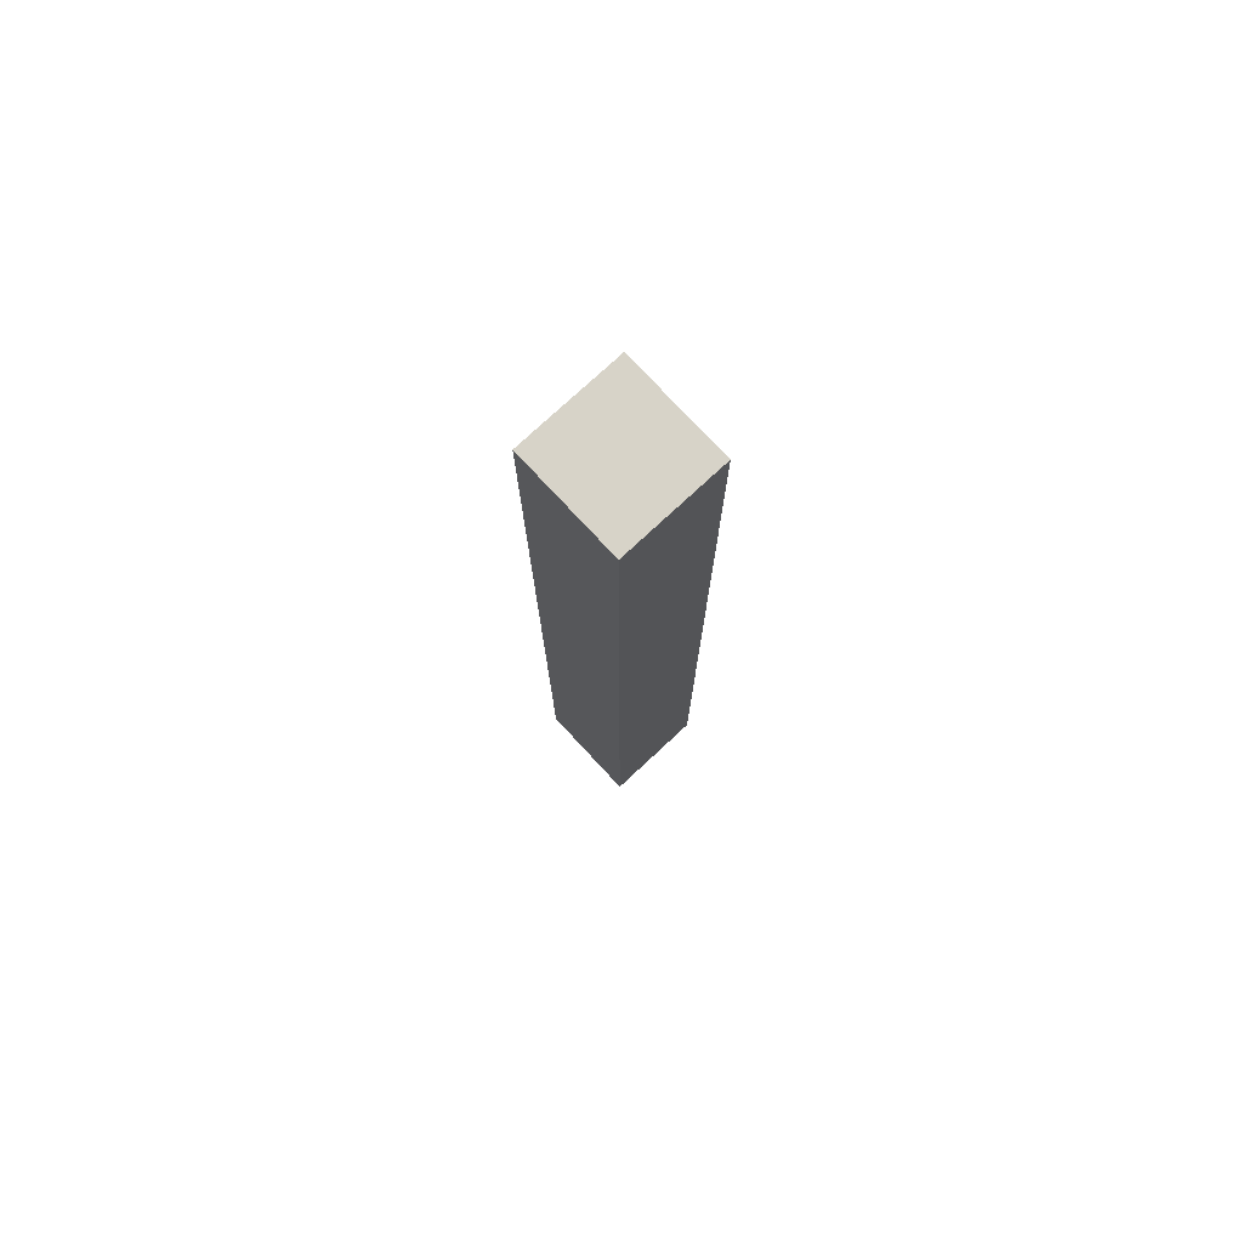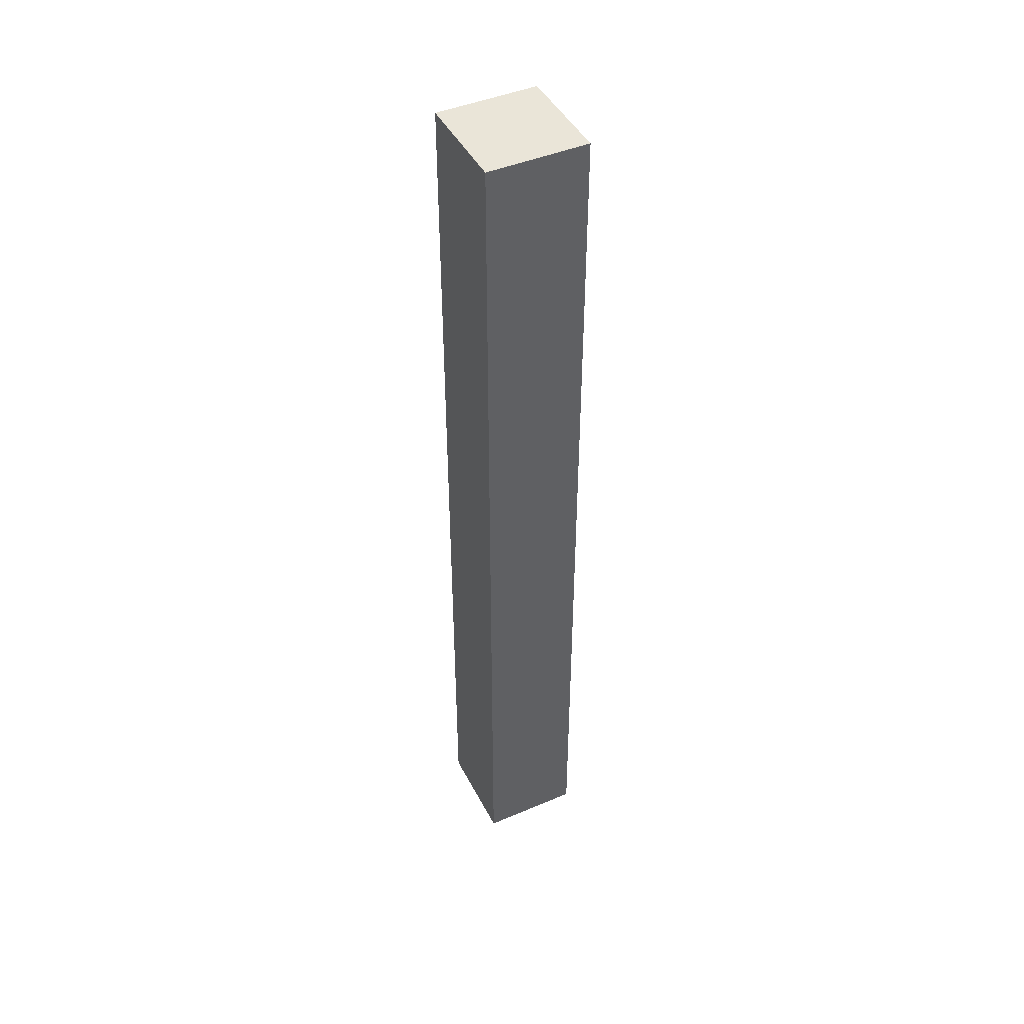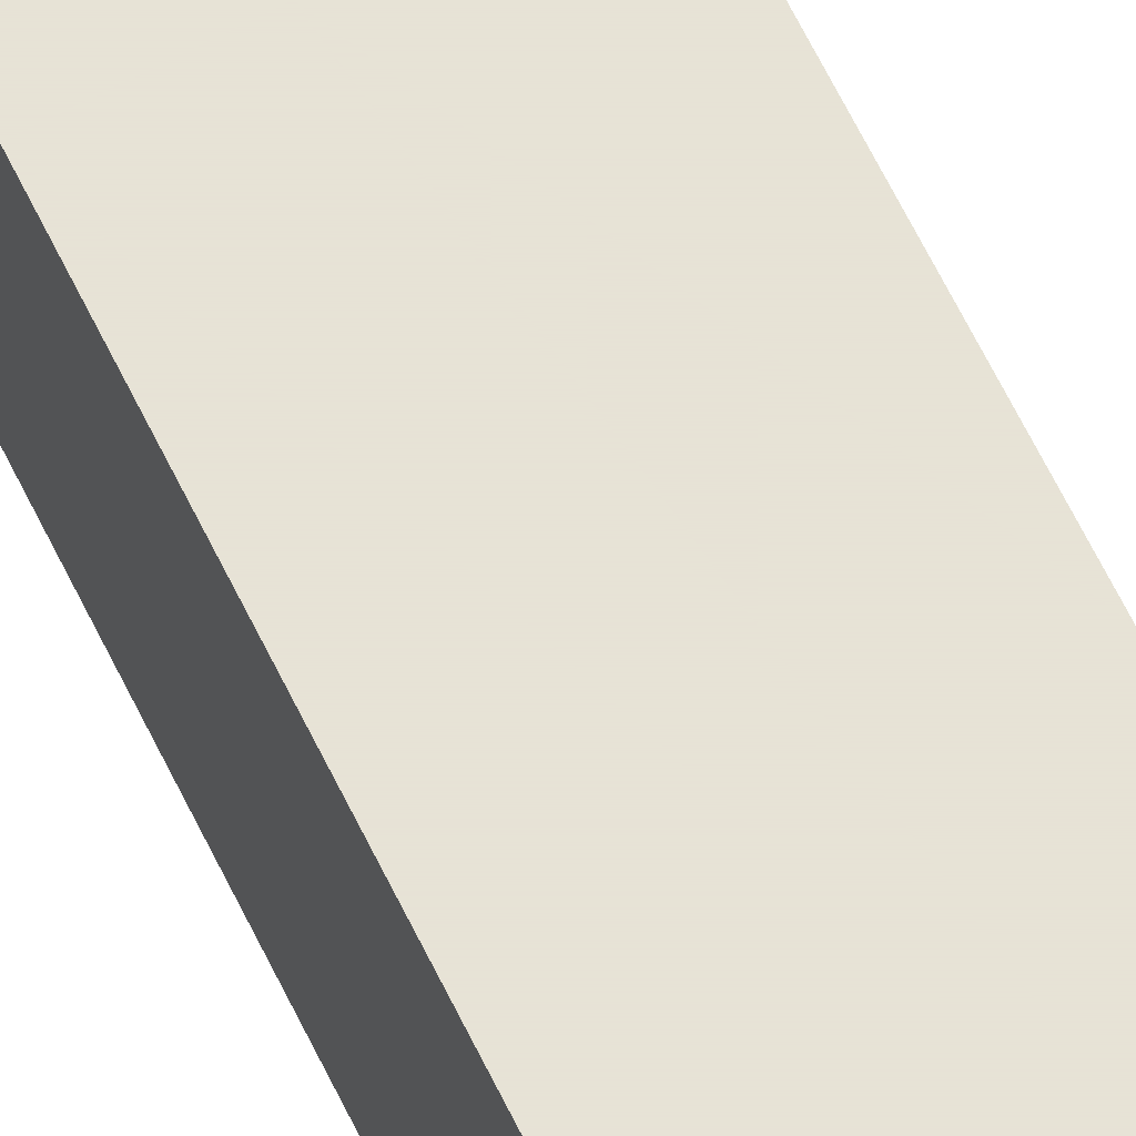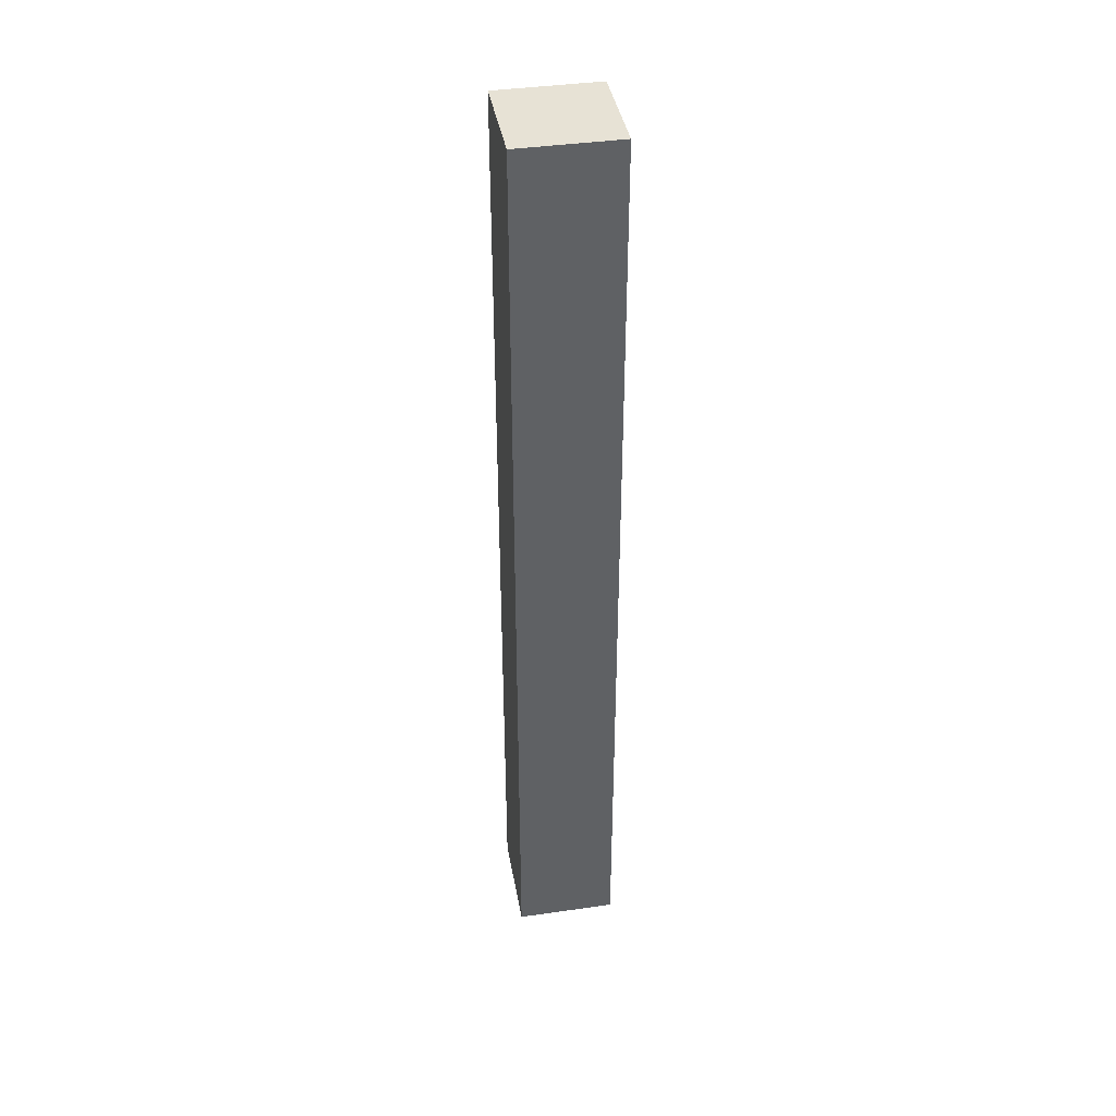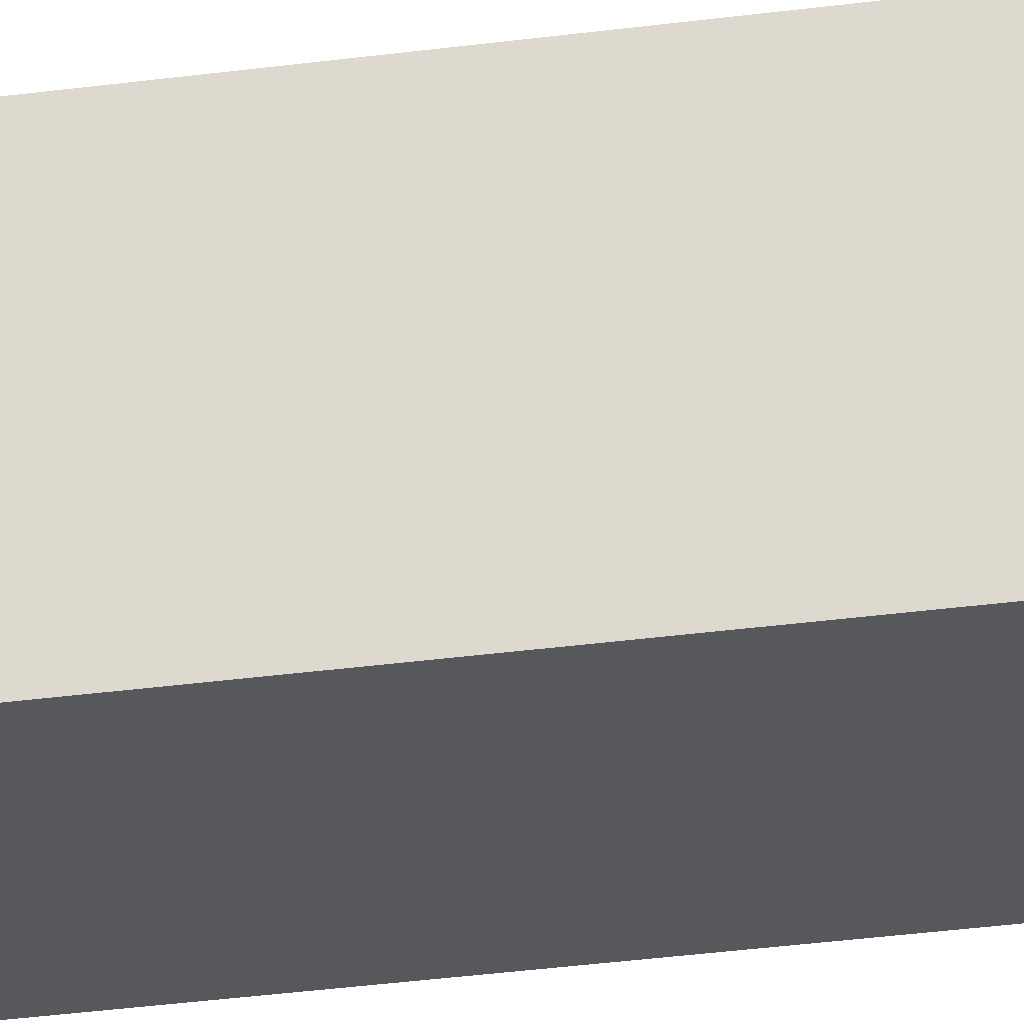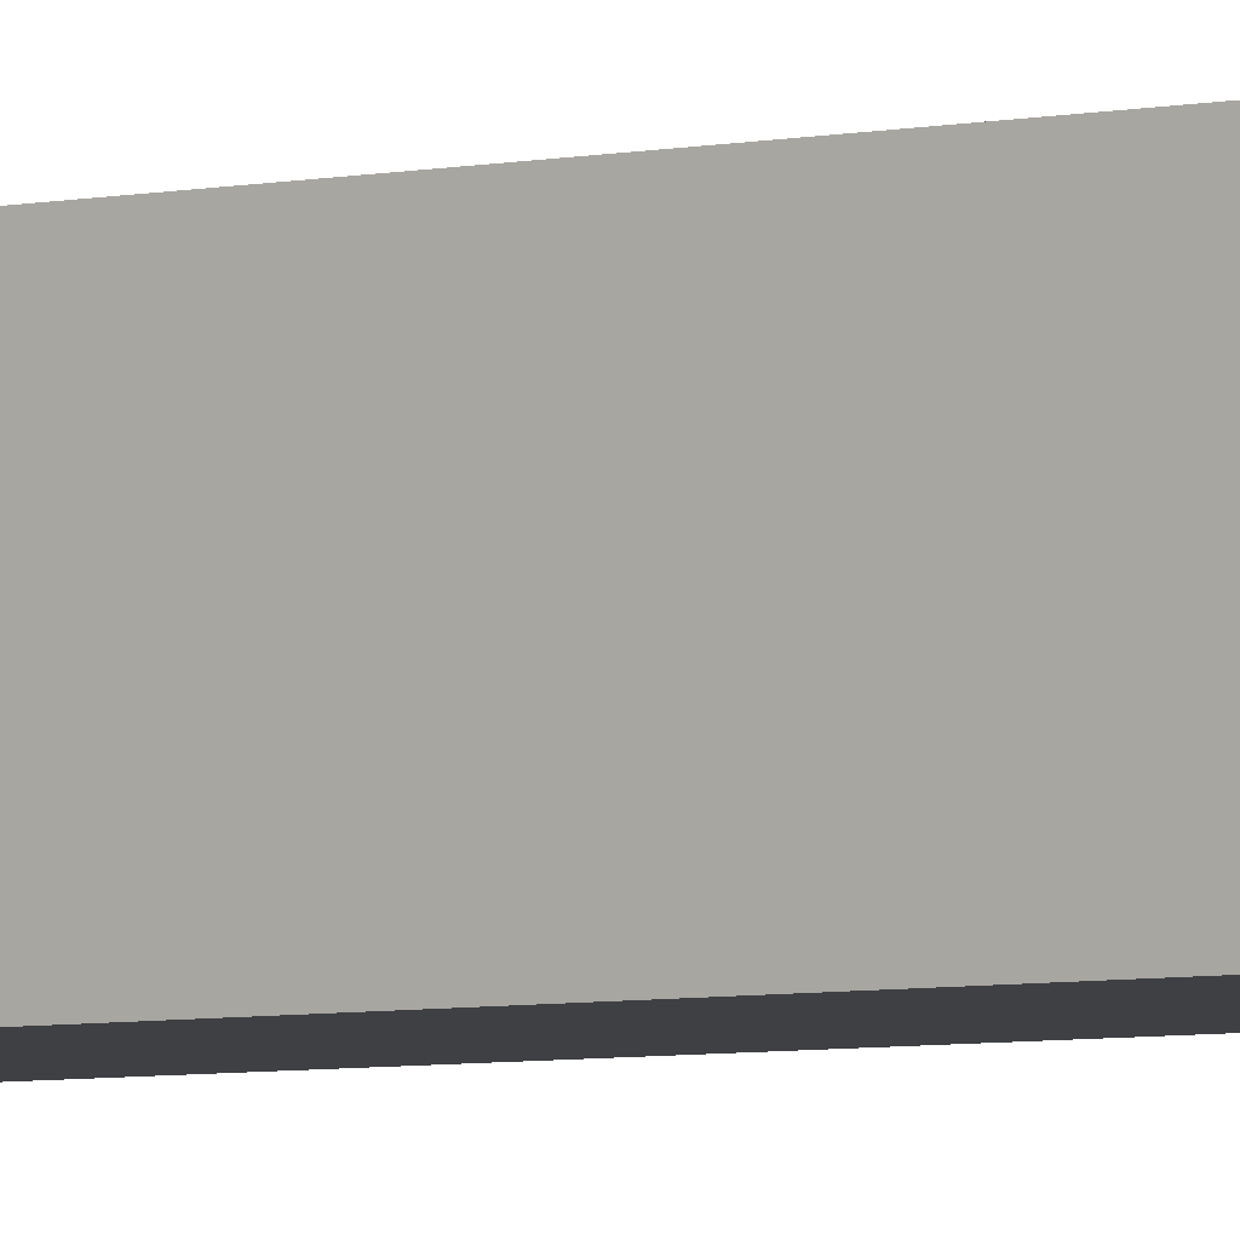
<metadata>
{"format":"obj","ext":"obj","renderer":"f3d","projection":"perspective","resolution":1024,"background":"white","views":[{"elev":76.6,"azim":-132.9,"up":"+Z"},{"elev":45.1,"azim":63.9,"up":"+Z"},{"elev":62.8,"azim":154.4,"up":"+Y"},{"elev":40.3,"azim":80.0,"up":"+Z"},{"elev":-27.8,"azim":-77.7,"up":"+Y"},{"elev":-4.6,"azim":-52.4,"up":"+Y"}]}
</metadata>
<code>
o Cube.002_Cube.004
v 12.37 -0.2 9.302
v 12.37 1.8 9.302
v 12.37 -0.2 -9.577
v 12.37 1.8 -9.577
v 14.42 -0.2 9.302
v 14.42 1.8 9.302
v 14.42 -0.2 -9.577
v 14.42 1.8 -9.577
f 2 4 3 1
f 4 8 7 3
f 8 6 5 7
f 6 2 1 5
f 1 3 7 5
f 6 8 4 2

</code>
